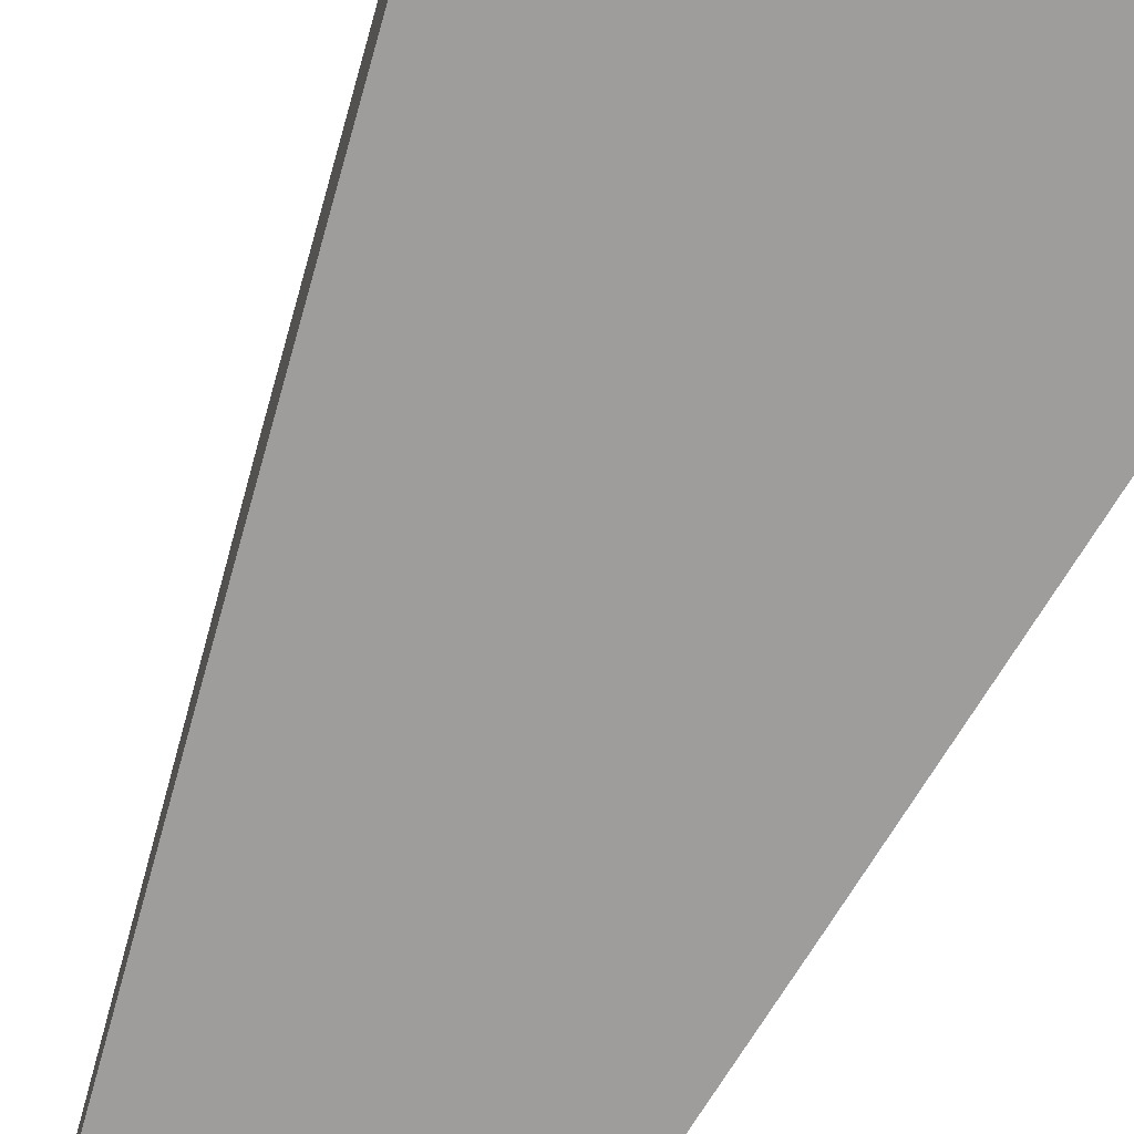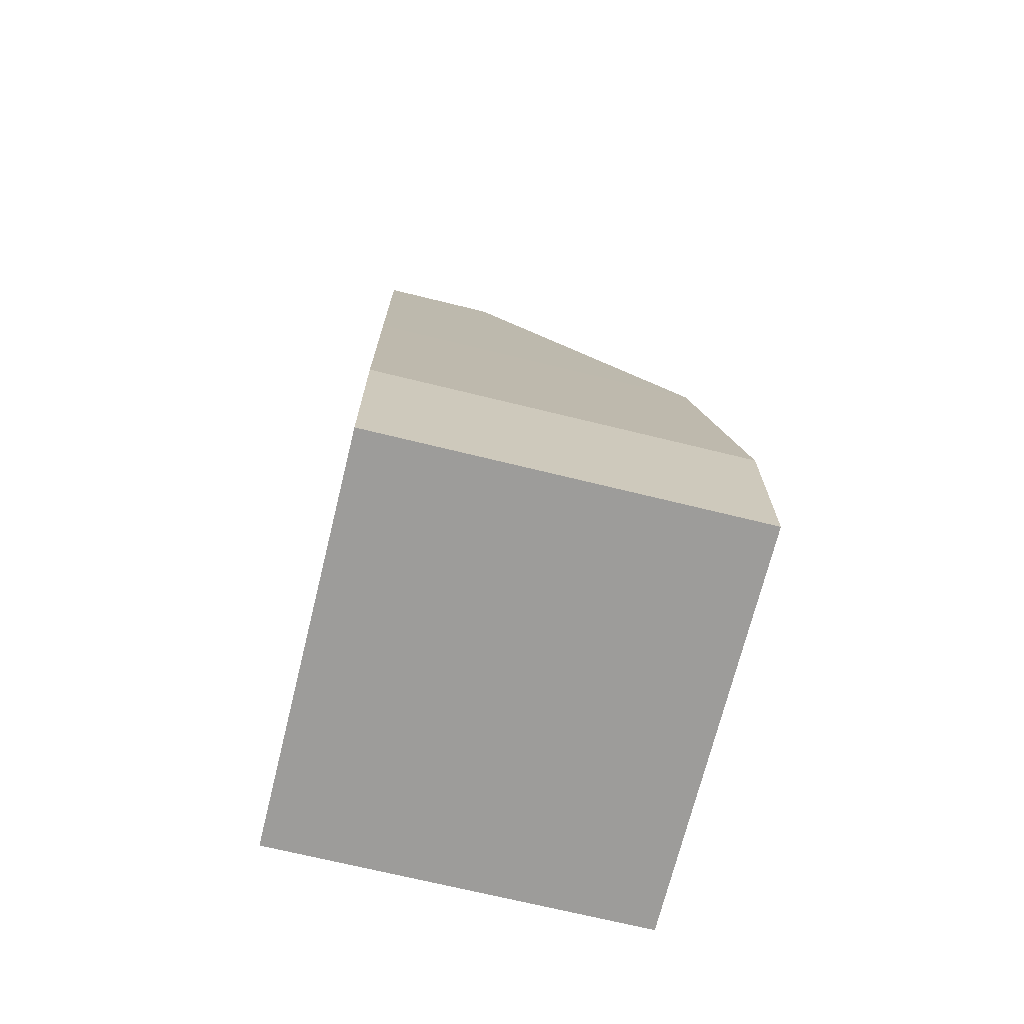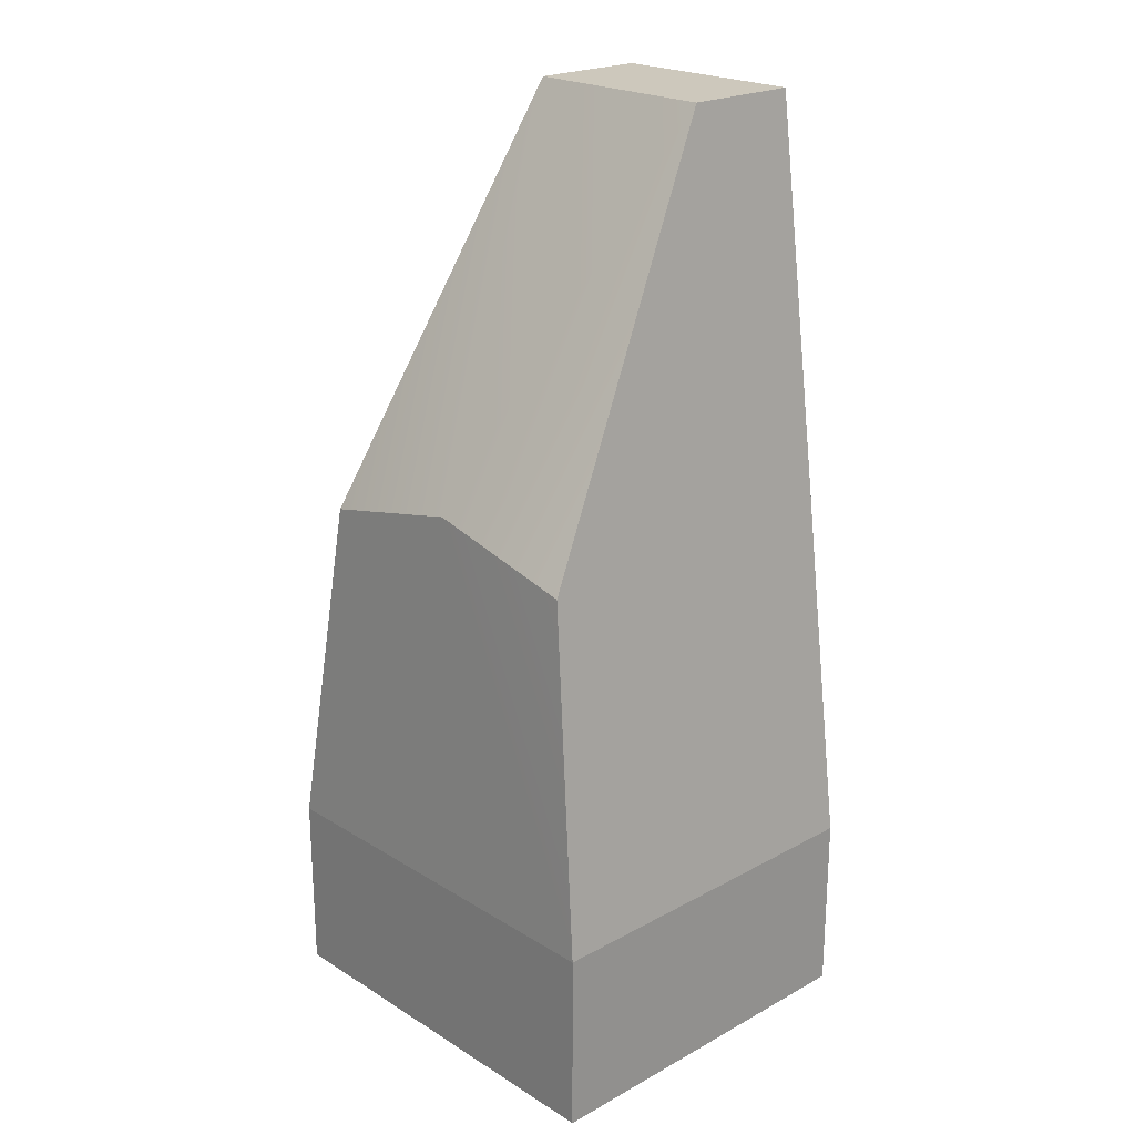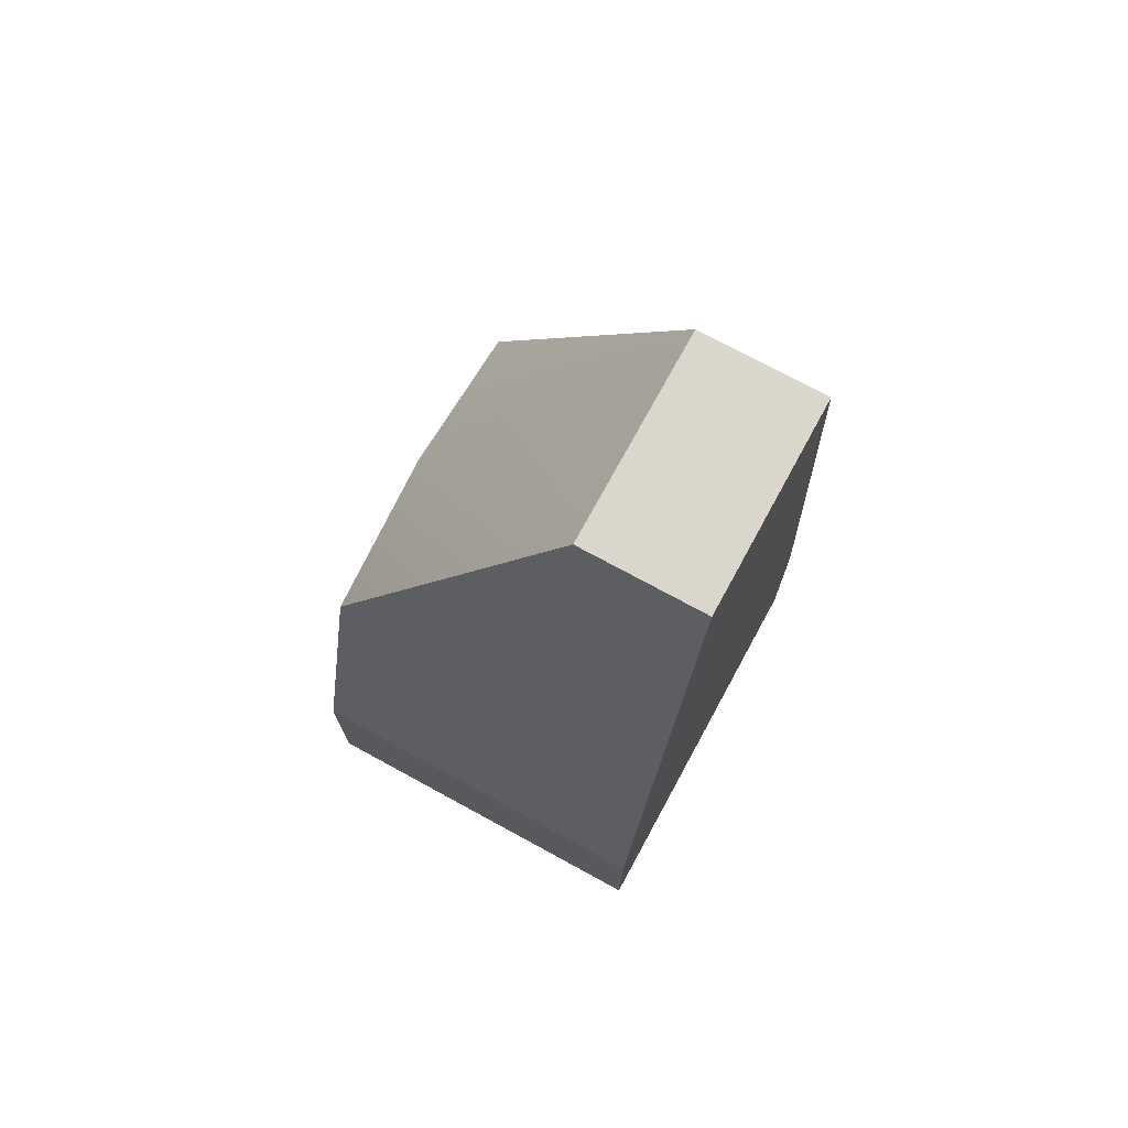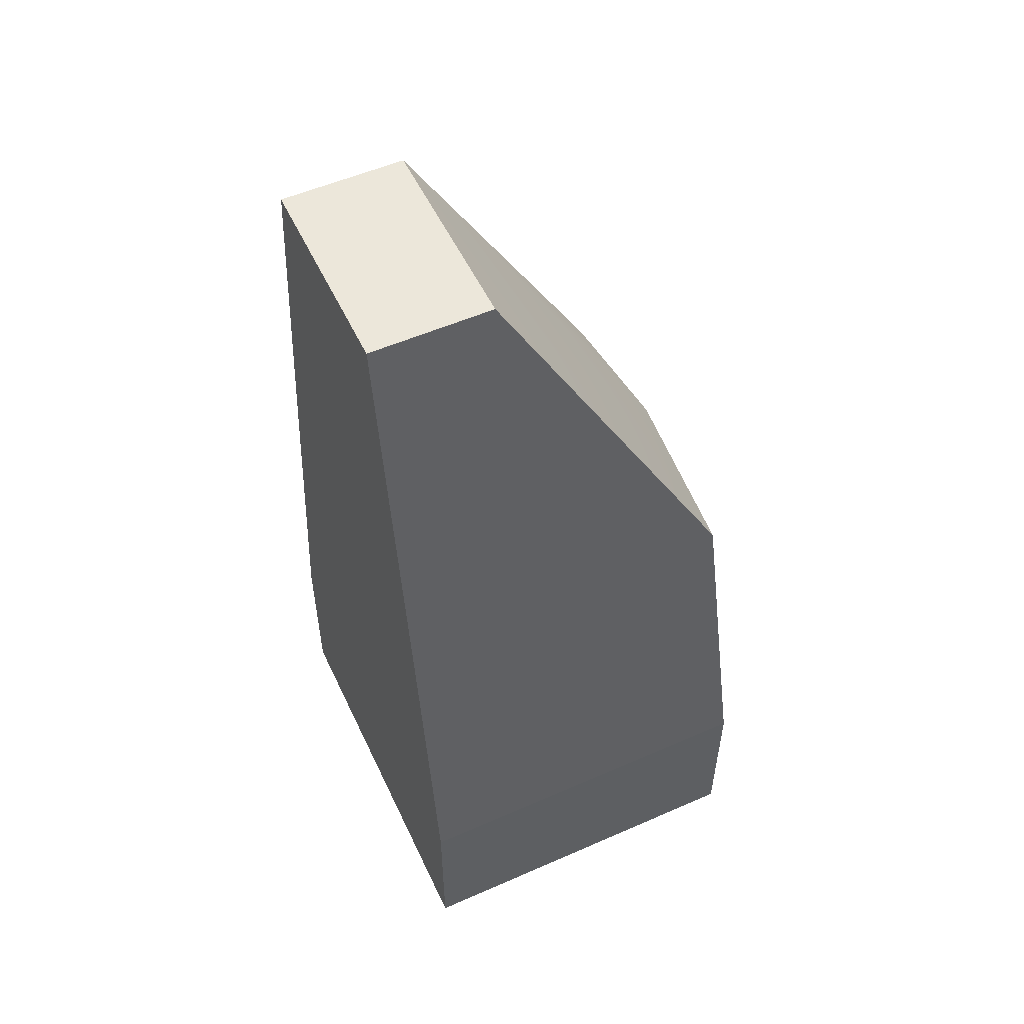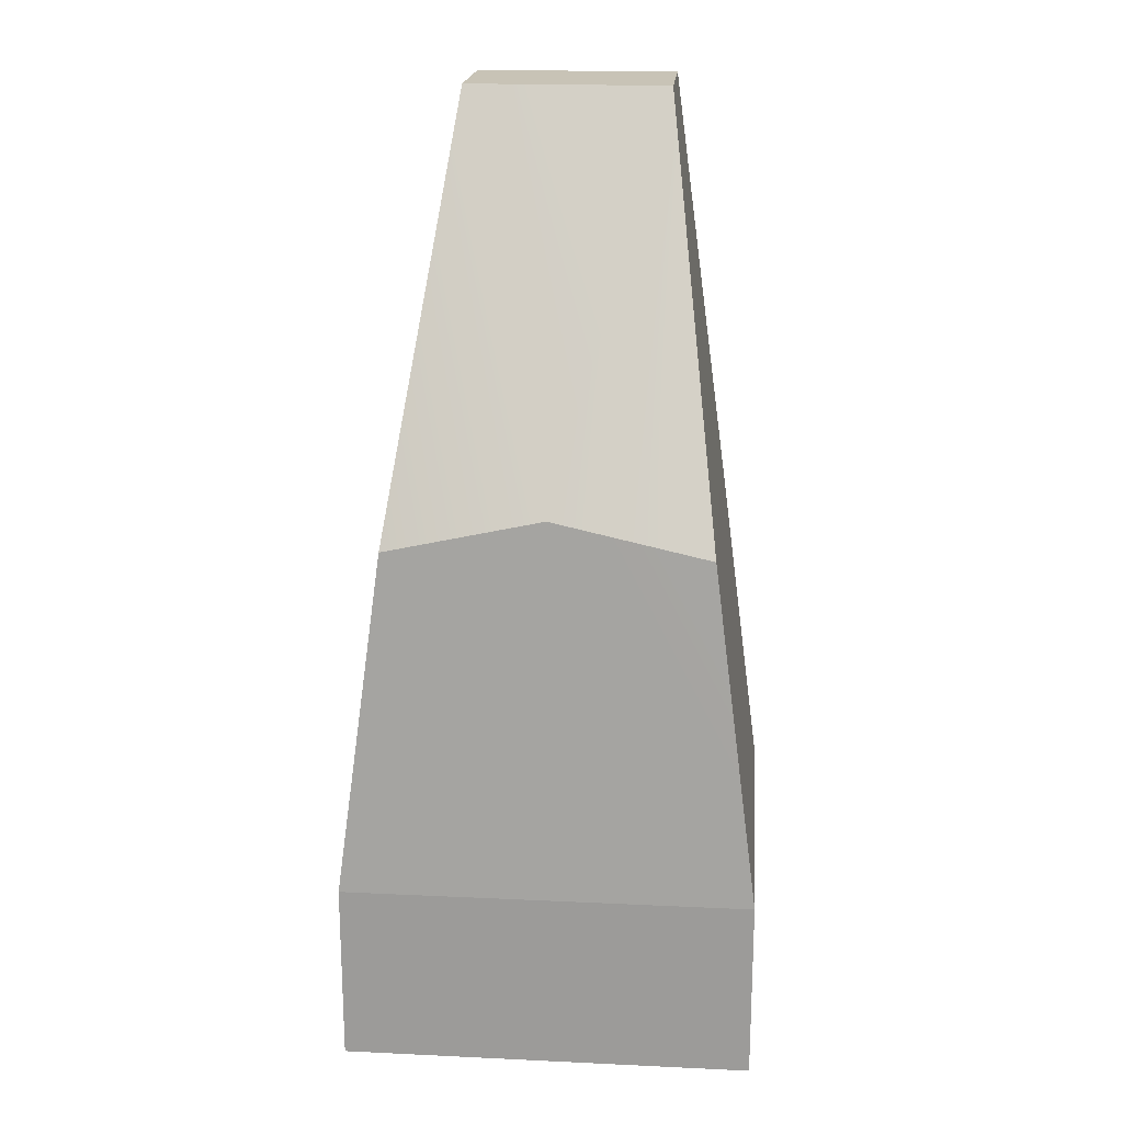
<metadata>
{"format":"obj","ext":"obj","renderer":"f3d","projection":"perspective","resolution":1024,"background":"white","views":[{"elev":-70.7,"azim":-23.4,"up":"+Z"},{"elev":-70.3,"azim":-103.8,"up":"+Y"},{"elev":22.2,"azim":46.7,"up":"+Y"},{"elev":73.7,"azim":118.6,"up":"+Y"},{"elev":54.0,"azim":-115.0,"up":"+Y"},{"elev":19.5,"azim":5.0,"up":"+Y"}]}
</metadata>
<code>
g t024v001_l
v -0.3478 0 0.166
v -0.3478 0.3093 0.166
v 0.3478 0.3093 0.166
v 0.3478 0 0.166
v -0.3478 0.3093 -0.4672
v -0.3478 0 -0.4672
v 0.3478 0 -0.4672
v 0.3478 0.3093 -0.4672
v 0.3478 0 0.166
v 0.3478 0.3093 0.166
v 0.3478 0.3093 -0.4672
v 0.3478 0 -0.4672
v -0.3478 0 -0.4672
v -0.3478 0.3093 -0.4672
v -0.3478 0.3093 0.166
v -0.3478 0 0.166
v -0.2693 0.9006 -0.4672
v -0.175 1.593 -0.4672
v -0.175 1.593 -0.2597
v -0.2693 0.9006 0.1253
v -0.175 1.593 -0.4672
v -0.2693 0.9006 -0.4672
v 0.2693 0.9006 -0.4672
v 0.175 1.593 -0.4672
v 0.2693 0.9006 -0.4672
v 0.2693 0.9006 0.1253
v 0.175 1.593 -0.2597
v 0.175 1.593 -0.4672
v -0.175 1.593 -0.2597
v -0.175 1.593 -0.4672
v 0.175 1.593 -0.4672
v 0.175 1.593 -0.2597
v -0.3478 0.3093 -0.4672
v -0.2693 0.9006 -0.4672
v -0.2693 0.9006 0.1253
v -0.3478 0.3093 0.166
v -0.2693 0.9006 -0.4672
v -0.3478 0.3093 -0.4672
v 0.3478 0.3093 -0.4672
v 0.2693 0.9006 -0.4672
v 0.3478 0.3093 0.166
v 0.2693 0.9006 0.1253
v 0.2693 0.9006 -0.4672
v 0.3478 0.3093 -0.4672
v -0.3478 0.3093 0.166
v -0.2693 0.9006 0.1253
v 0 0.9606 0.1253
v 0.3478 0.3093 0.166
v 0.2693 0.9006 0.1253
v -0.175 1.593 -0.2597
v 0 0.9606 0.1253
v -0.2693 0.9006 0.1253
v 0.175 1.593 -0.2597
v 0.2693 0.9006 0.1253
v -0.3478 0 -0.4672
v -0.3478 0 0.166
v 0.3478 0 0.166
v 0.3478 0 -0.4672
g t024v001_l_0
f 3 2 1
f 4 3 1
f 7 6 5
f 8 7 5
f 11 10 9
f 12 11 9
f 15 14 13
f 16 15 13
f 19 18 17
f 20 19 17
f 23 22 21
f 24 23 21
f 27 26 25
f 28 27 25
f 31 30 29
f 32 31 29
f 35 34 33
f 36 35 33
f 39 38 37
f 40 39 37
f 43 42 41
f 44 43 41
f 47 46 45
f 48 47 45
f 48 49 47
f 52 51 50
f 51 53 50
f 51 54 53
f 57 56 55
f 58 57 55

</code>
